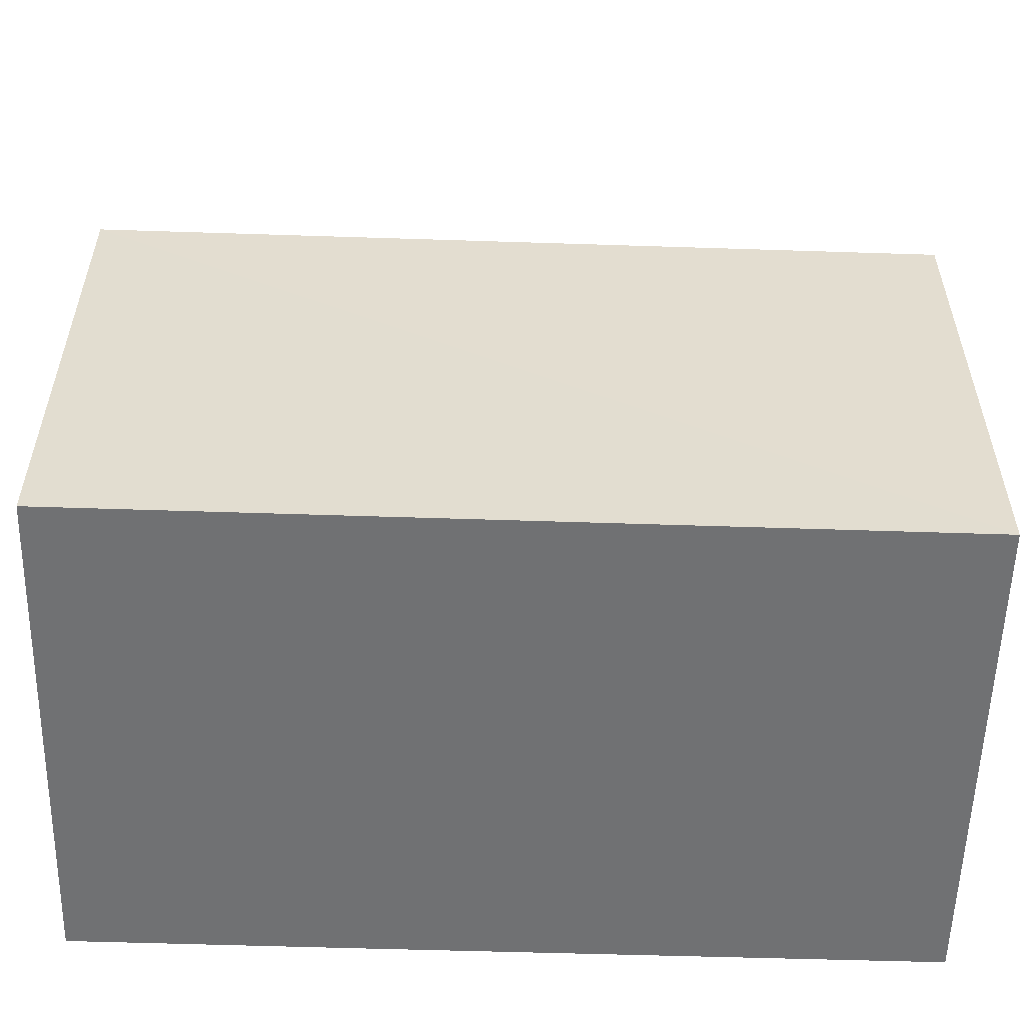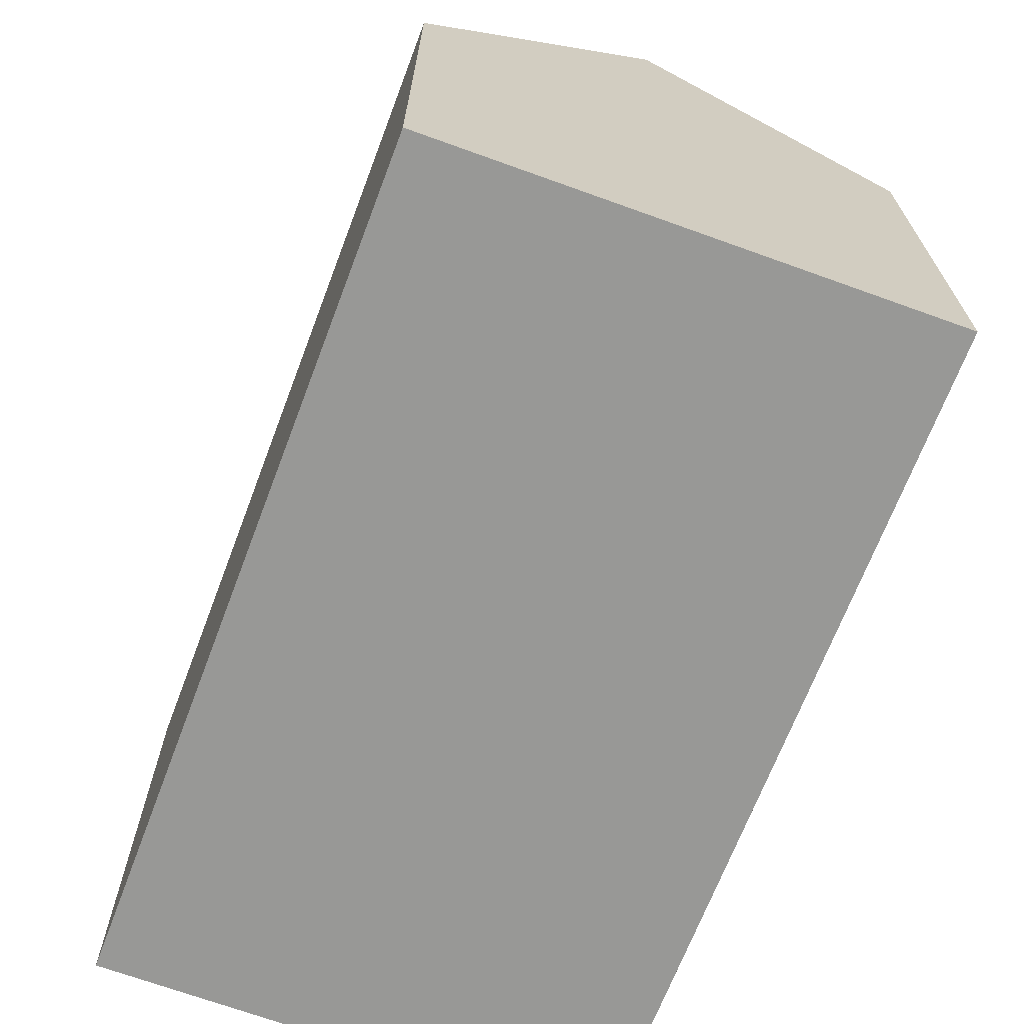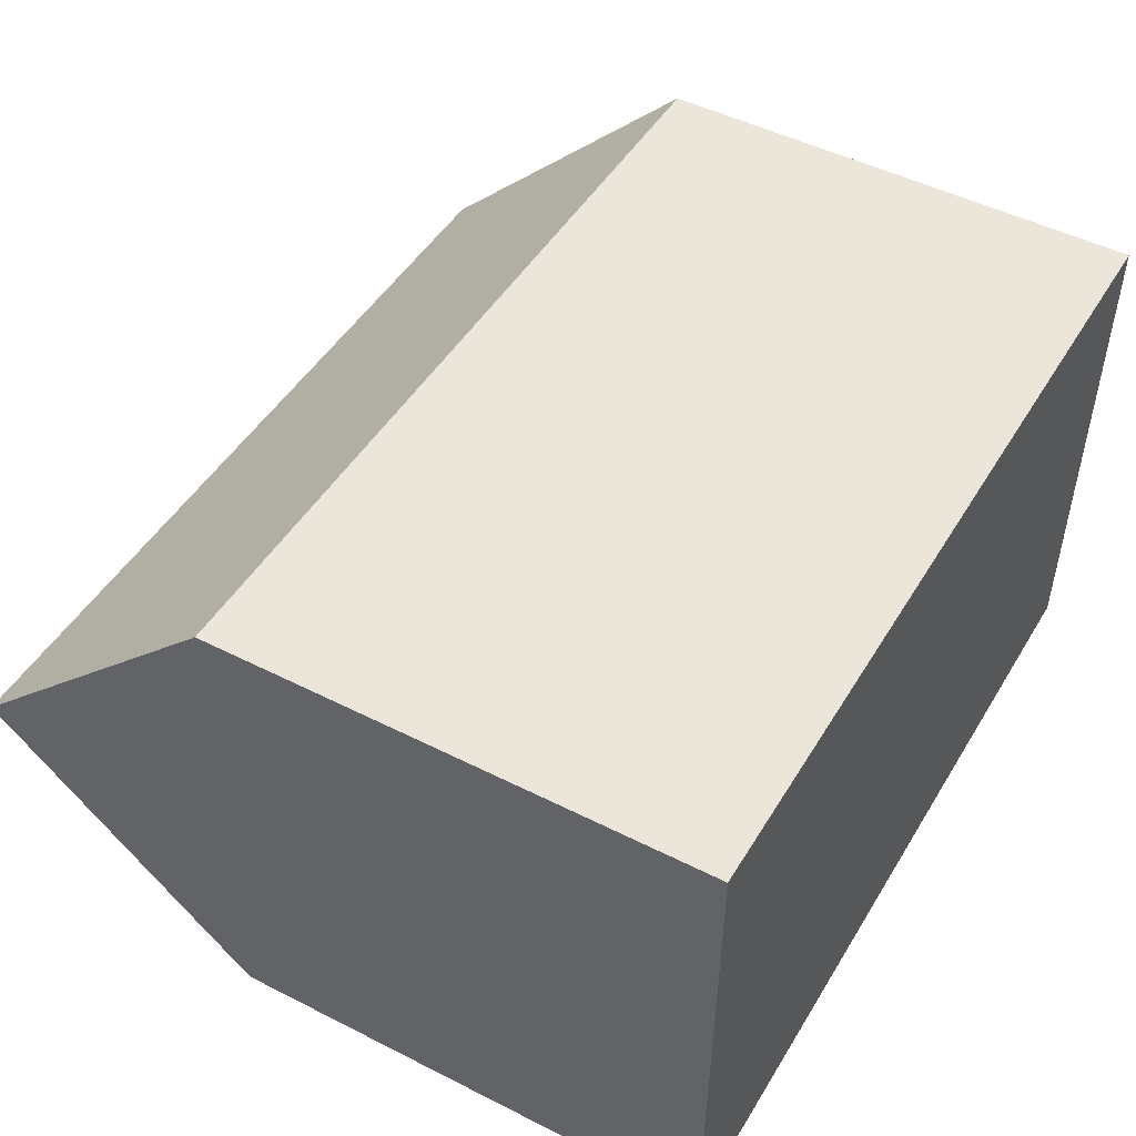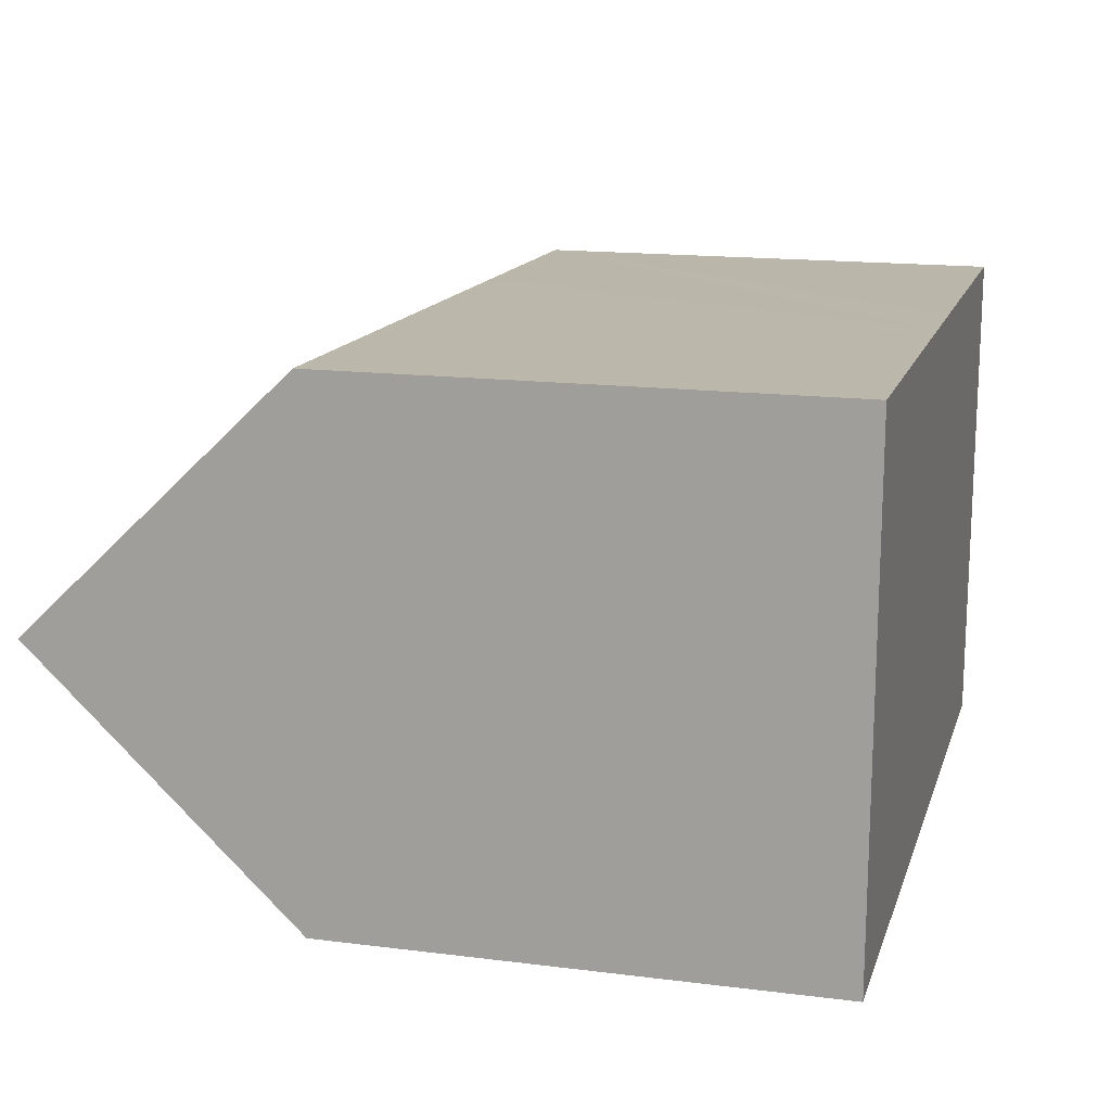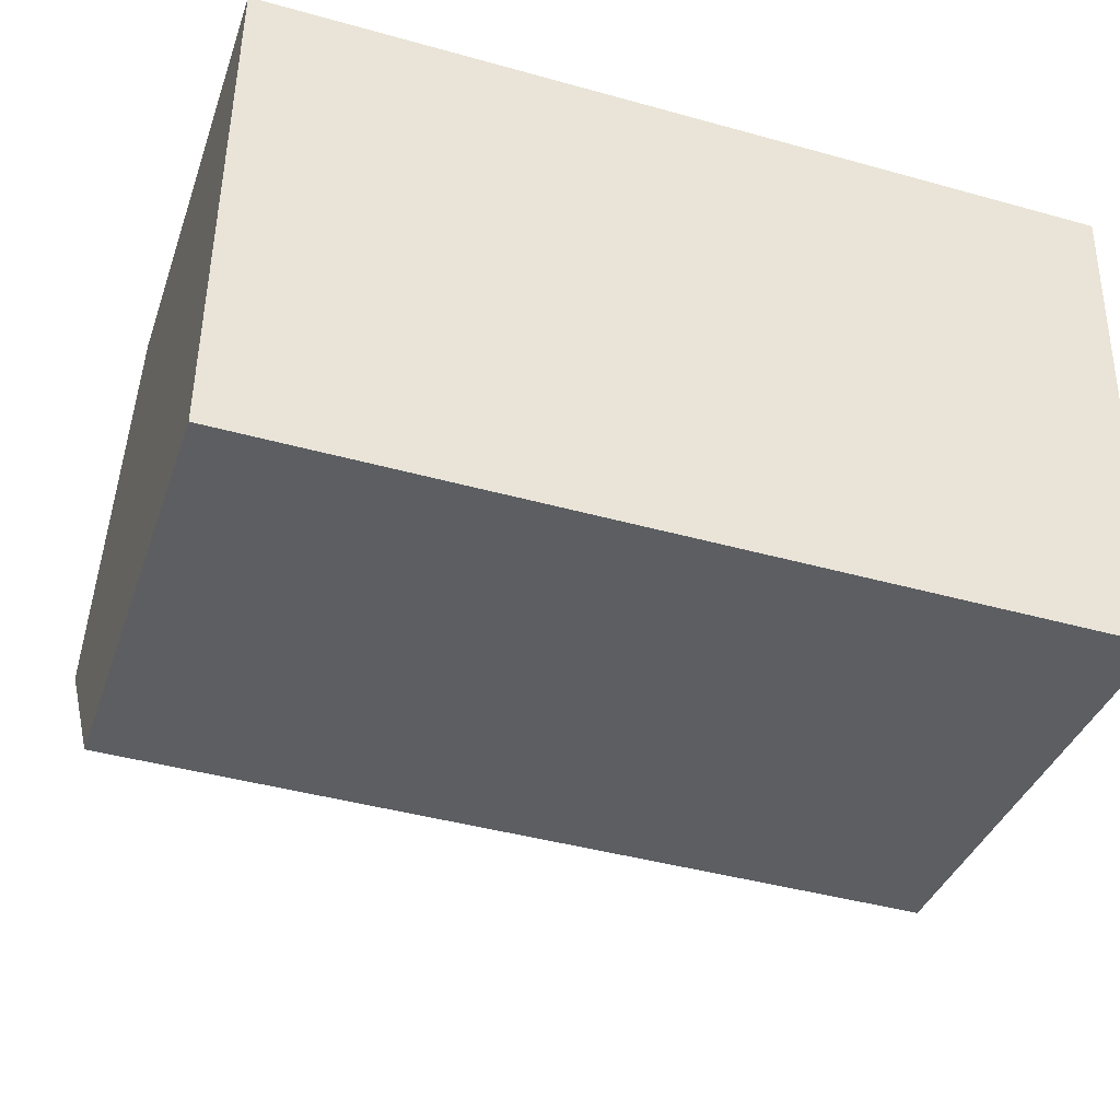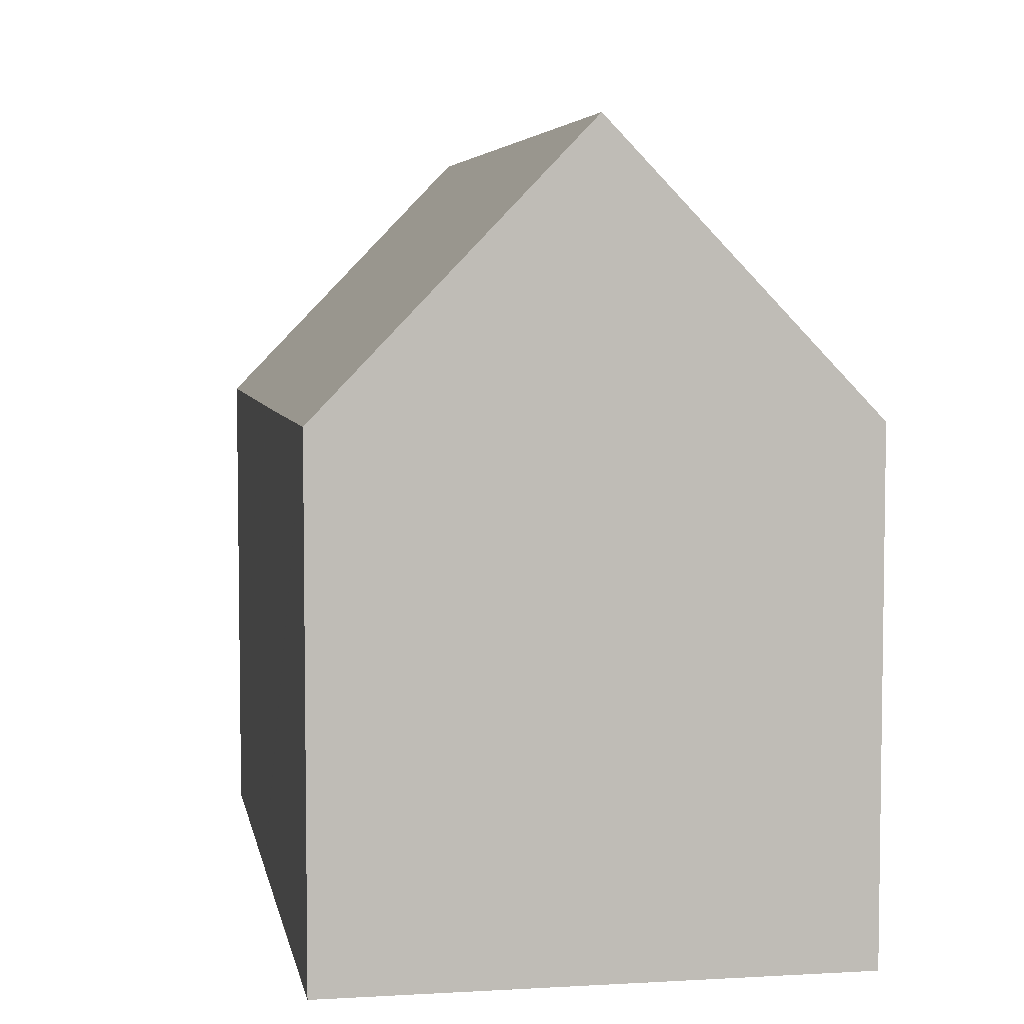
<metadata>
{"format":"obj","ext":"obj","renderer":"f3d","projection":"perspective","resolution":1024,"background":"white","views":[{"elev":-55.1,"azim":179.7,"up":"+Y"},{"elev":-68.5,"azim":-109.1,"up":"+Y"},{"elev":48.6,"azim":-60.5,"up":"+Z"},{"elev":15.7,"azim":-75.2,"up":"+Z"},{"elev":-37.5,"azim":-18.2,"up":"+Z"},{"elev":5.2,"azim":81.3,"up":"+Y"}]}
</metadata>
<code>
v  8.326 10.71 -0.248
v  18.55 14.95 3.55
v  18.46 10.7 -0.547
v  0 10.72 6.563e-16
v  0.047 14.4 3.55
v  0.074 16.48 5.553
v  18.58 16.48 5.019
v  0.141 11.18 10.66
v  0.147 10.71 11.11
v  8.262 10.71 10.88
v  10.31 10.71 10.83
v  10.41 10.71 10.82
v  12.78 10.7 10.76
v  18.69 11.17 10.14
v  18.7 10.71 10.58
v  0 0 0
v  0.147 -6.805e-16 11.11
v  0.047 -2.174e-16 3.55
v  0.141 -6.526e-16 10.66
v  0.074 -3.4e-16 5.553
v  8.301 10.71 10.88
v  8.262 -6.665e-16 10.88
v  8.301 -6.664e-16 10.88
v  10.31 -6.629e-16 10.83
v  18.7 -6.477e-16 10.58
v  10.41 -6.627e-16 10.82
v  12.78 -6.586e-16 10.76
v  18.69 -6.207e-16 10.14
v  18.46 3.349e-17 -0.547
v  18.55 -2.174e-16 3.55
v  18.58 -3.073e-16 5.019
v  8.326 1.519e-17 -0.248
g defaultobject
f 1 2 3
f 2 1 4
f 2 4 5
f 2 5 6
f 2 6 7
f 8 7 6
f 7 8 9
f 7 9 10
f 7 10 11
f 7 11 12
f 7 12 13
f 7 13 14
f 14 13 15
f 5 8 6
f 8 5 4
f 8 4 16
f 8 16 9
f 9 16 17
f 17 16 18
f 17 18 19
f 19 18 20
f 17 10 9
f 10 17 21
f 21 17 11
f 11 17 12
f 12 17 13
f 13 17 22
f 13 22 15
f 15 22 23
f 15 23 24
f 15 24 25
f 25 24 26
f 25 26 27
f 14 2 7
f 2 14 3
f 3 14 15
f 3 15 25
f 3 25 28
f 3 28 29
f 29 28 30
f 30 28 31
f 1 16 4
f 16 1 3
f 16 3 32
f 32 3 29
f 30 32 29
f 32 30 31
f 32 31 28
f 32 28 25
f 32 25 27
f 32 27 26
f 32 26 24
f 32 24 23
f 32 23 16
f 16 23 22
f 16 22 20
f 20 22 17
f 16 20 18
f 20 17 19

</code>
